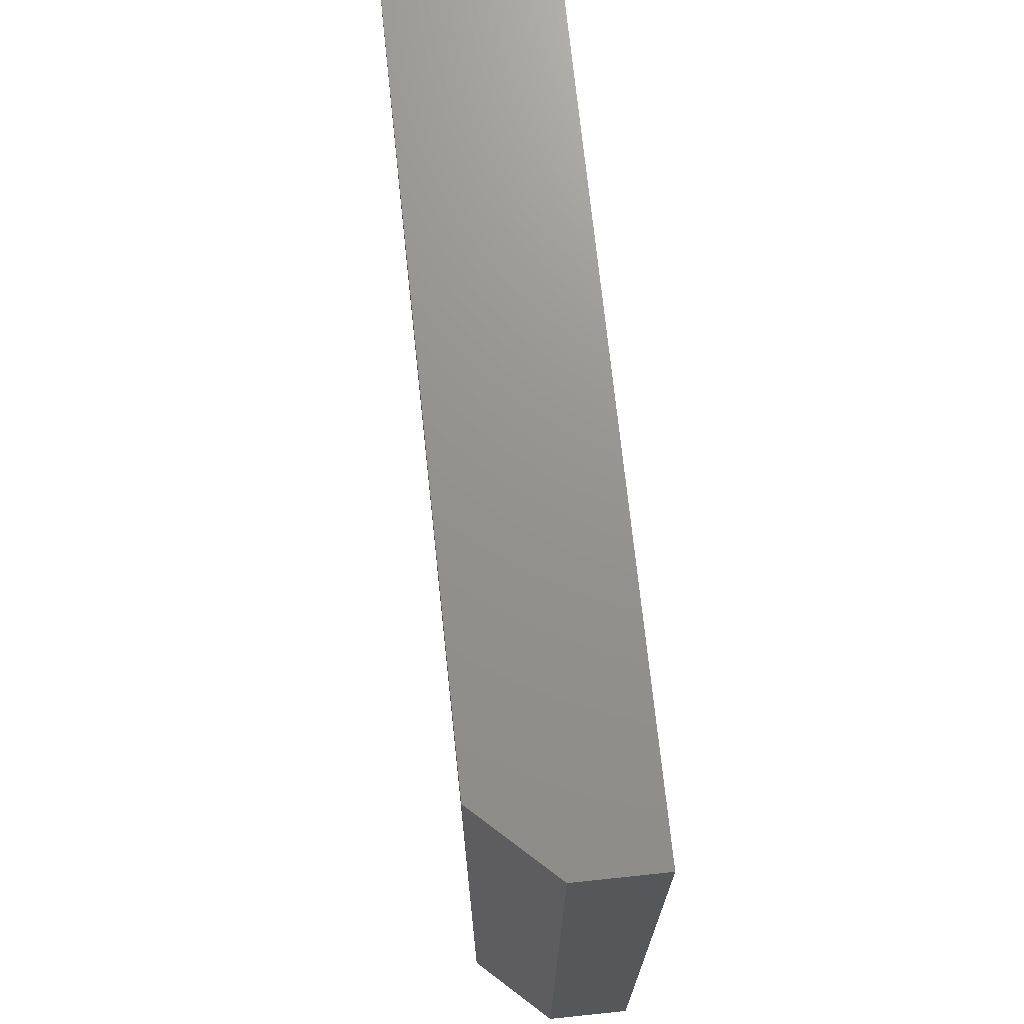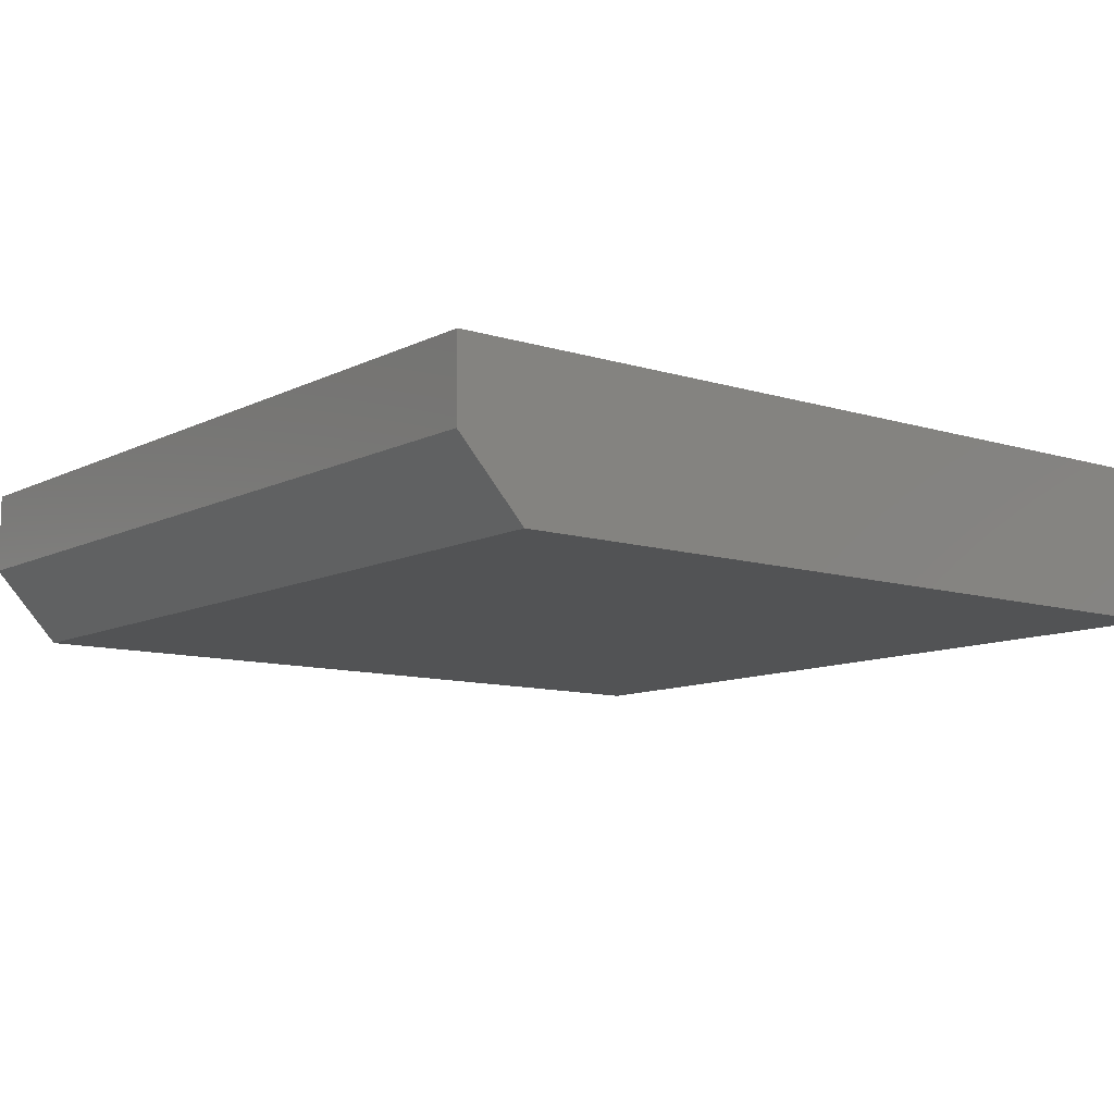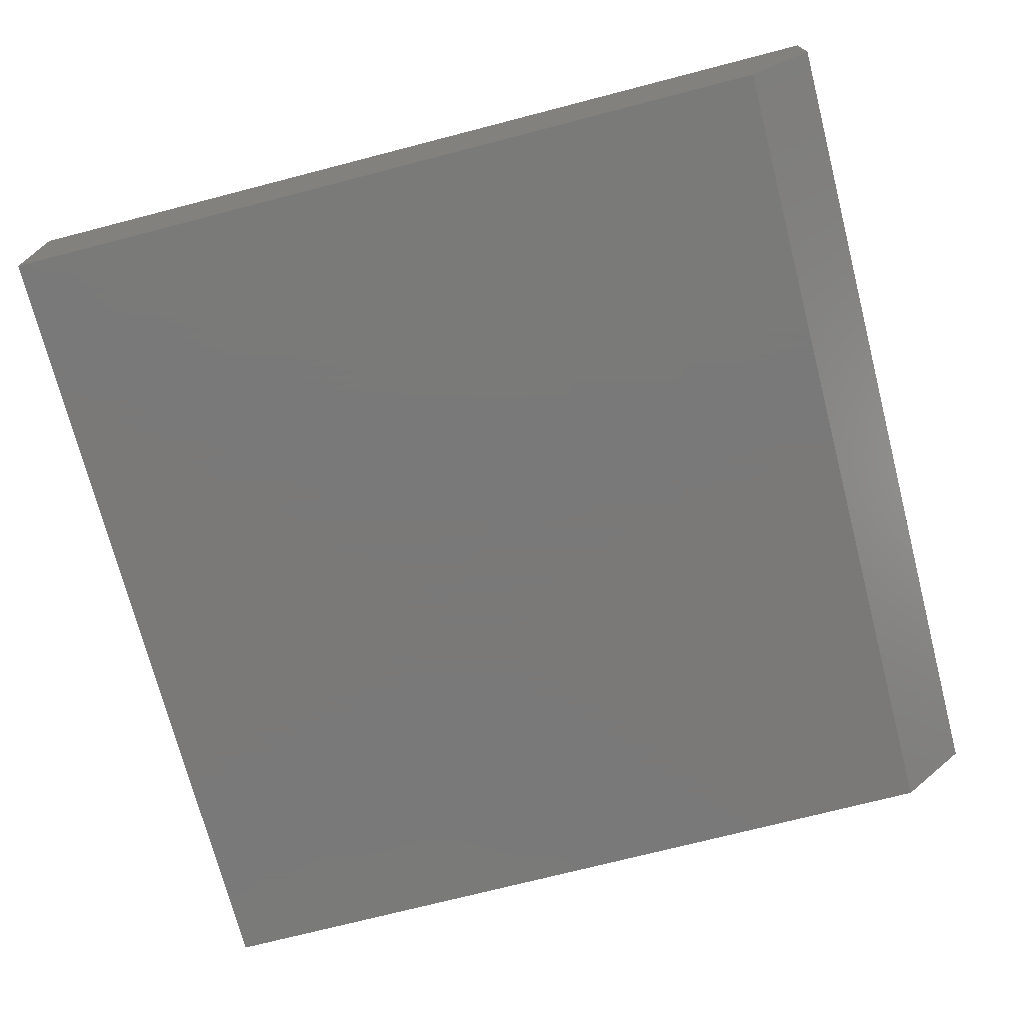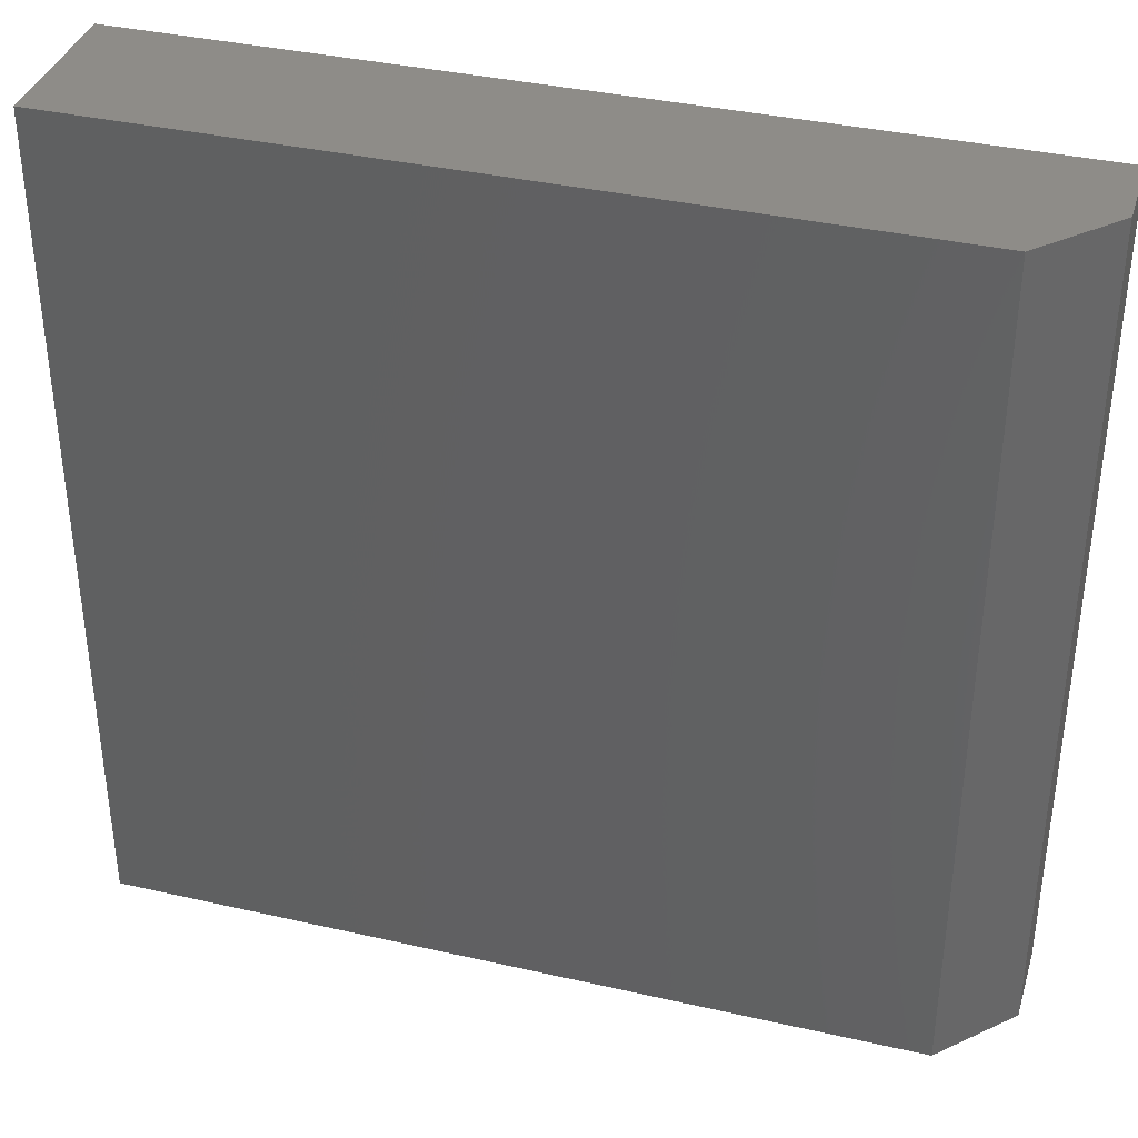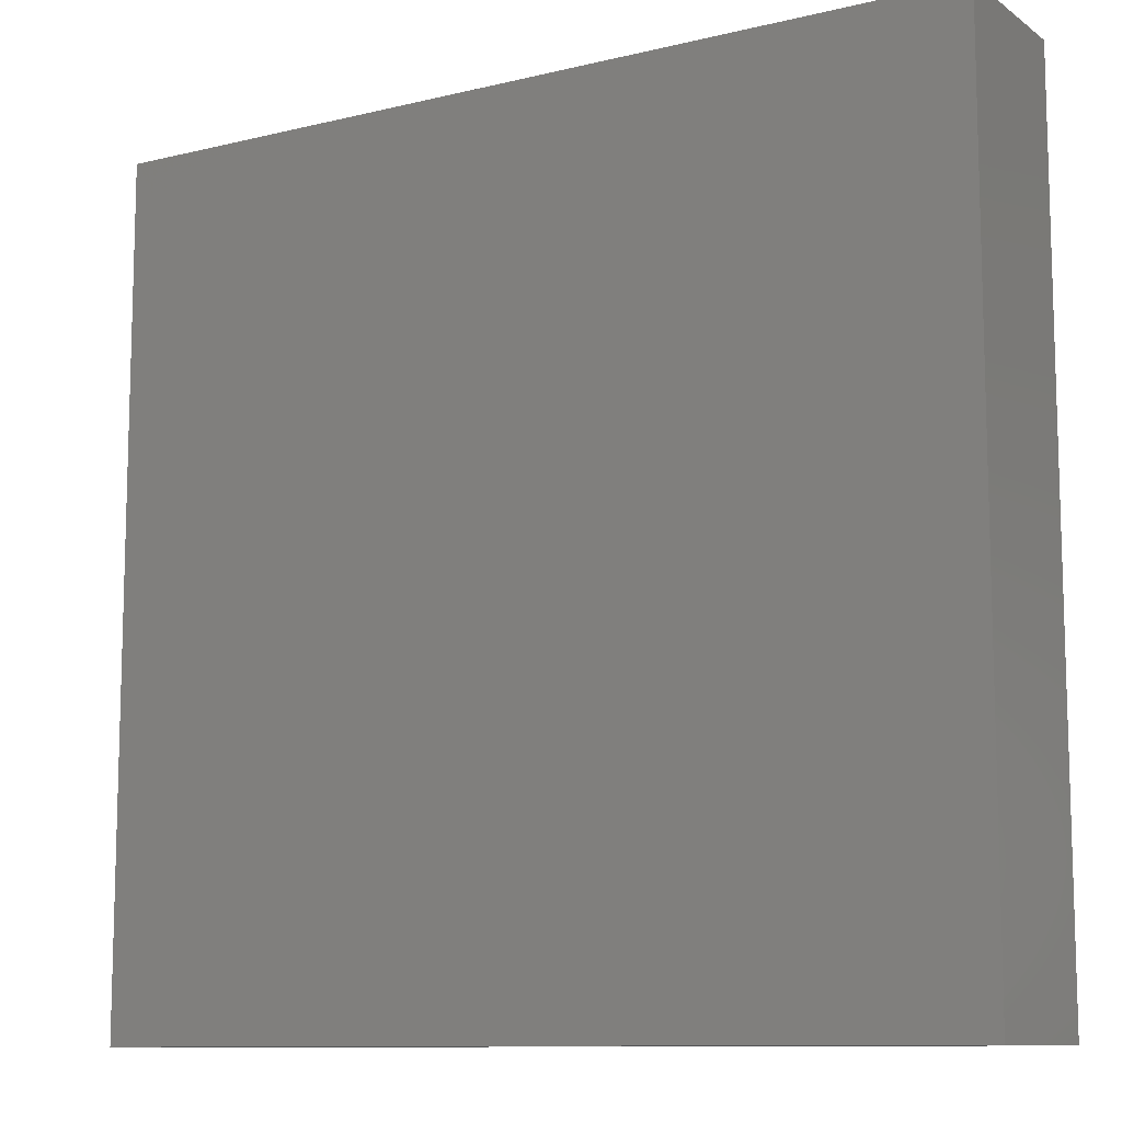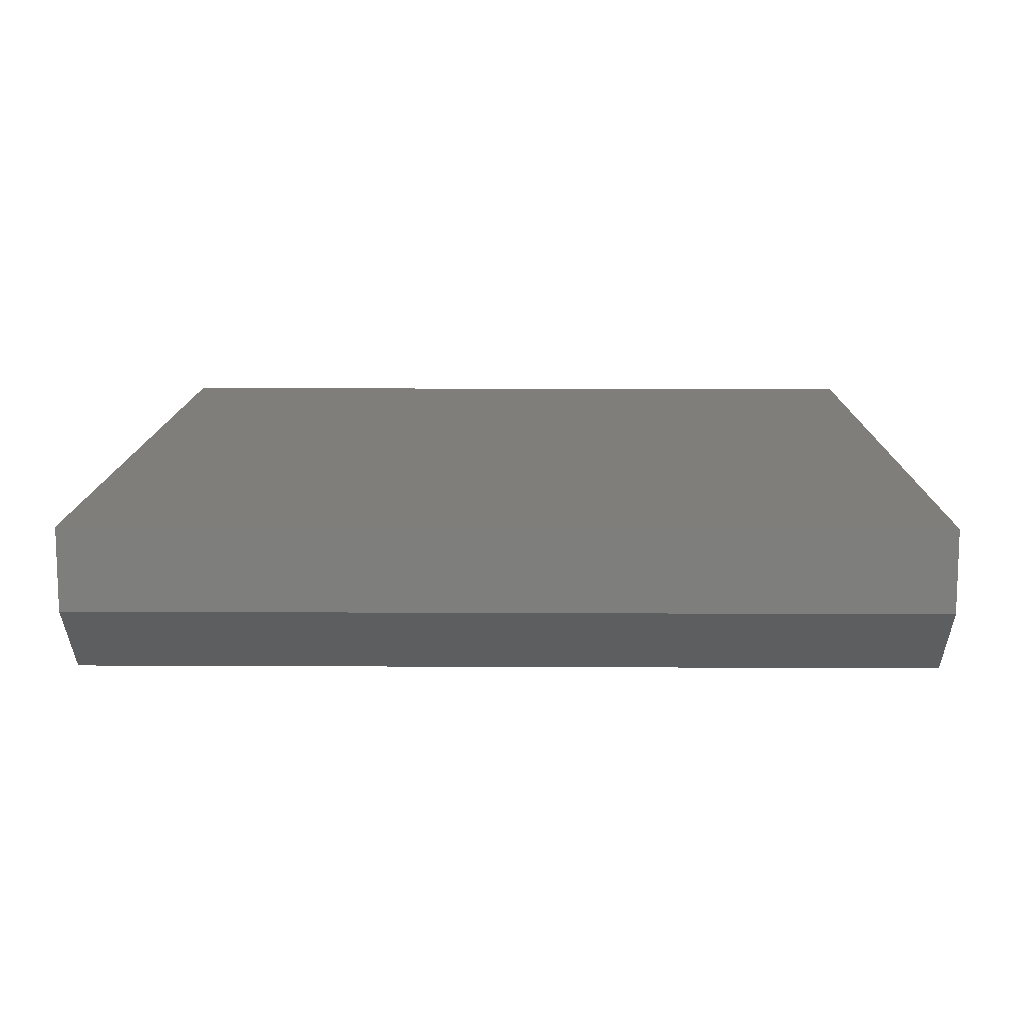
<metadata>
{"format":"stl","ext":"stl","renderer":"f3d","projection":"perspective","resolution":1024,"background":"white","views":[{"elev":71.5,"azim":-96.0,"up":"+Y"},{"elev":-10.2,"azim":-38.4,"up":"+Z"},{"elev":-72.6,"azim":-165.5,"up":"+Z"},{"elev":37.0,"azim":-163.6,"up":"+Y"},{"elev":-10.5,"azim":31.4,"up":"+Y"},{"elev":12.0,"azim":-89.3,"up":"+Z"}]}
</metadata>
<code>
# stl→obj: 10 verts, 16 faces
v -0.6328 -0.7266 0
v -0.6328 0.7261 0
v 0.75 -0.7266 0
v 0.75 0.7261 0
v -0.75 0.7261 0.2656
v -0.75 0.7261 0.125
v -0.75 -0.7266 0.2656
v -0.75 -0.7266 0.125
v 0.75 0.7261 0.2656
v 0.75 -0.7266 0.2656
f 1 2 3
f 3 2 4
f 5 6 7
f 7 6 8
f 9 4 5
f 5 4 2
f 5 2 6
f 3 10 1
f 1 10 7
f 1 7 8
f 6 2 8
f 8 2 1
f 7 10 5
f 5 10 9
f 10 3 9
f 9 3 4

</code>
